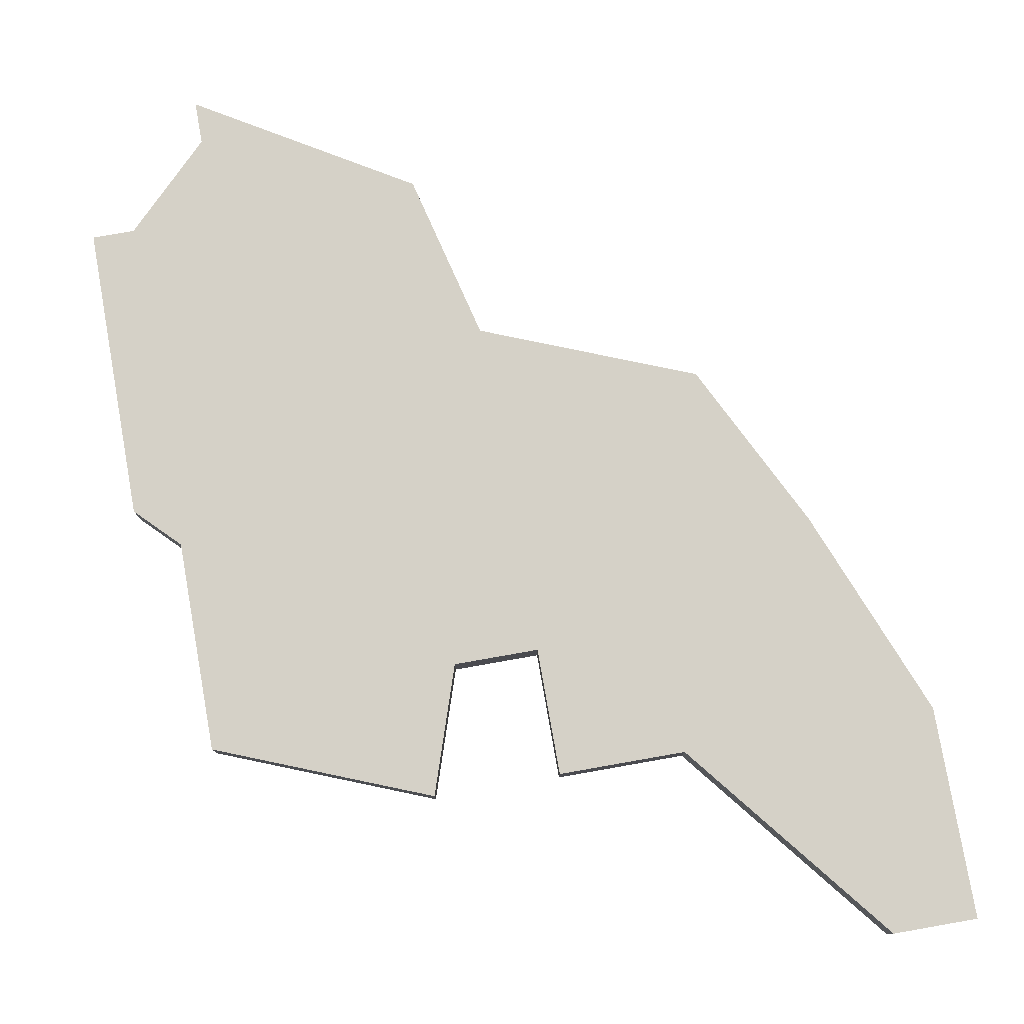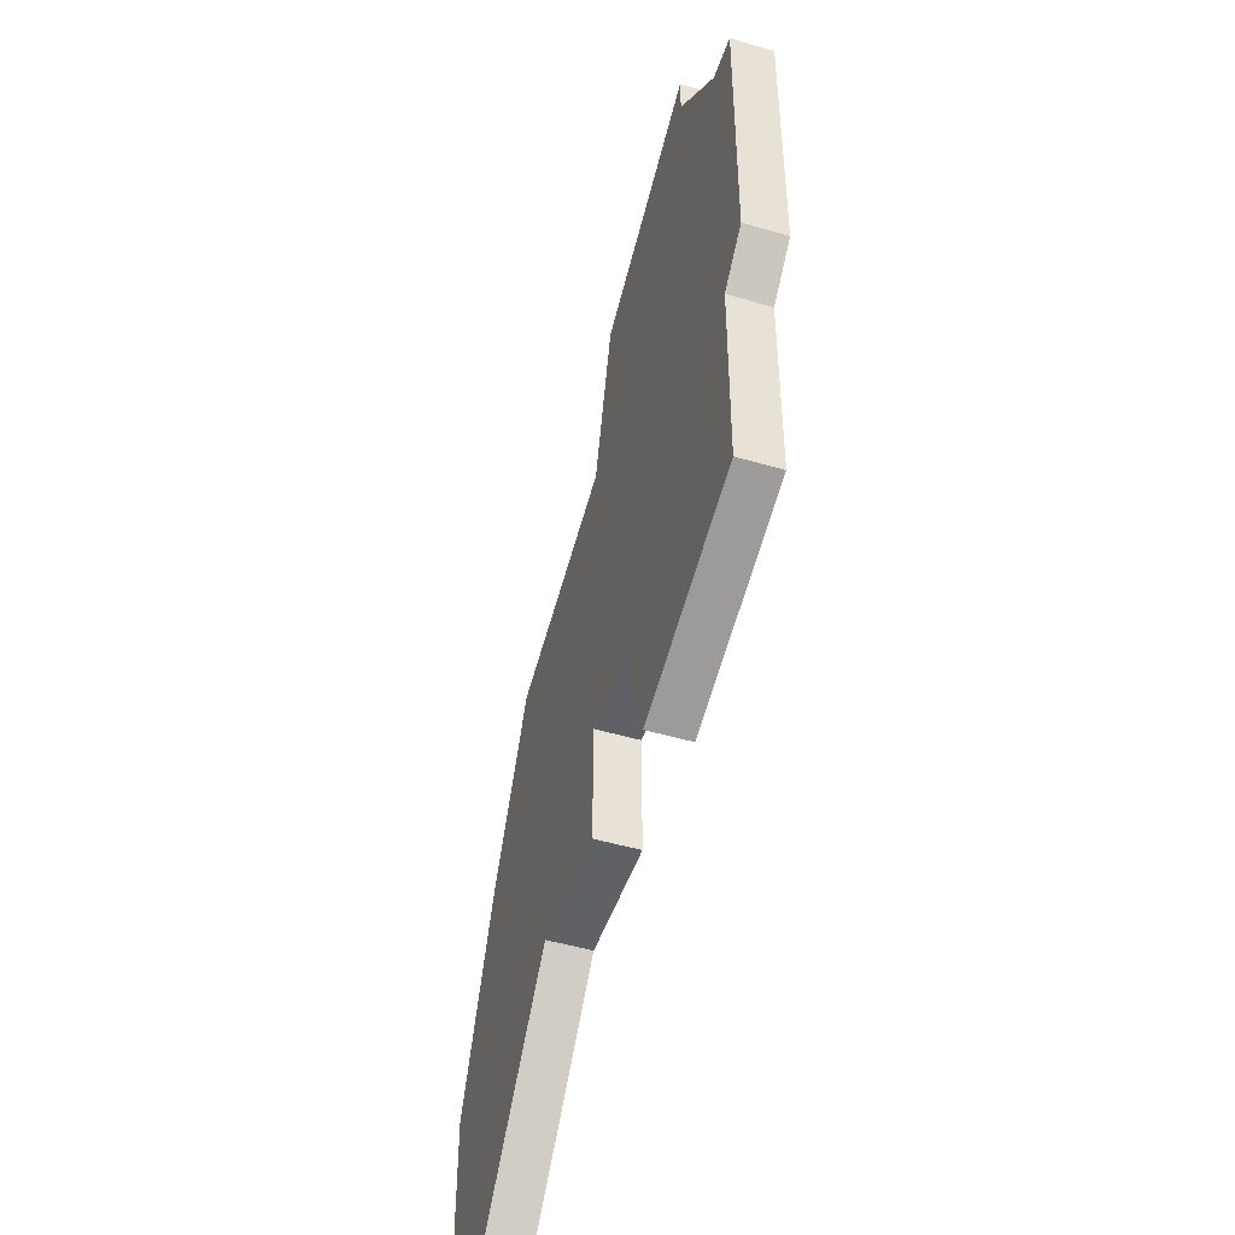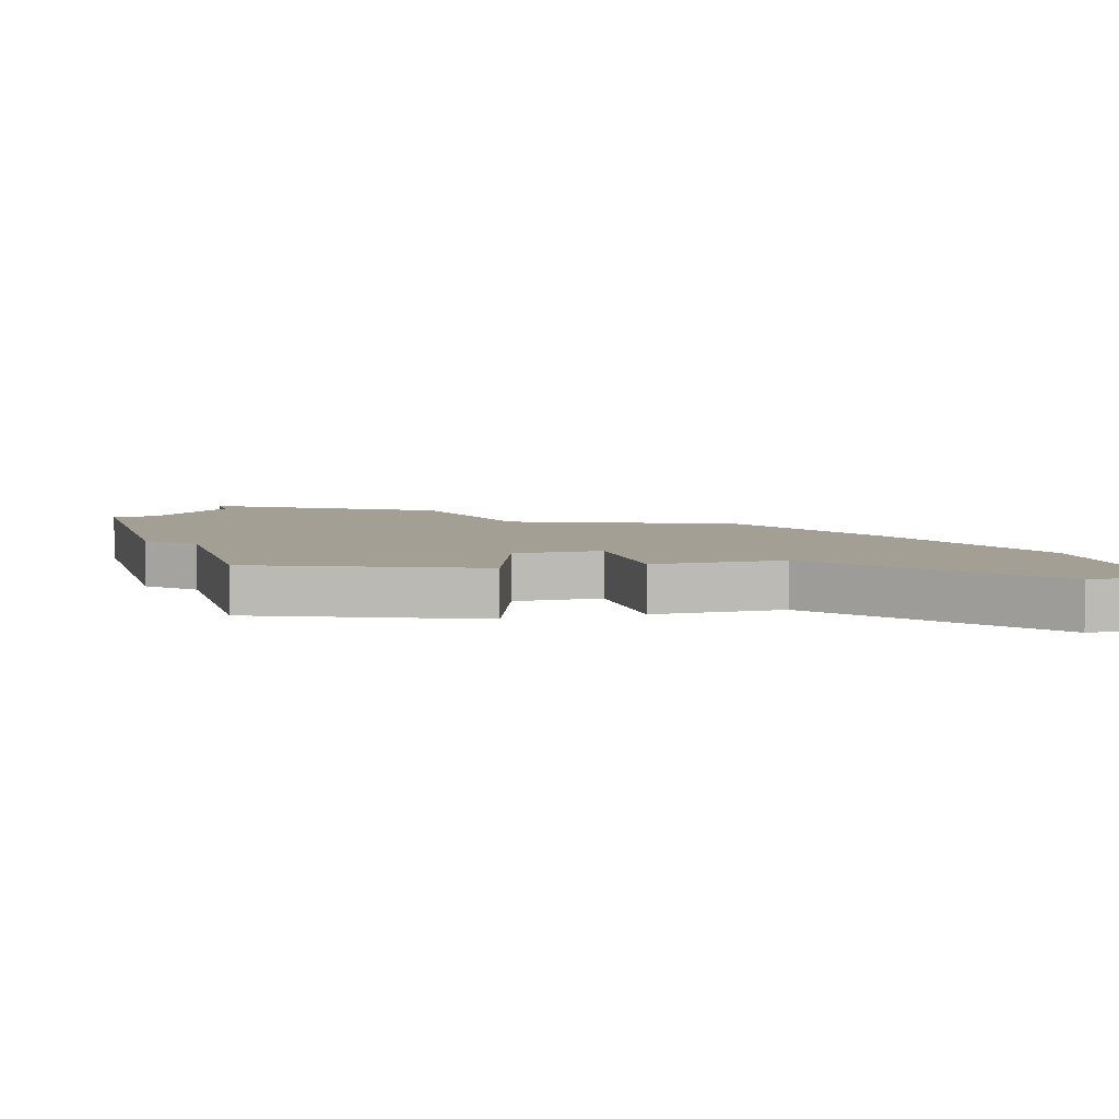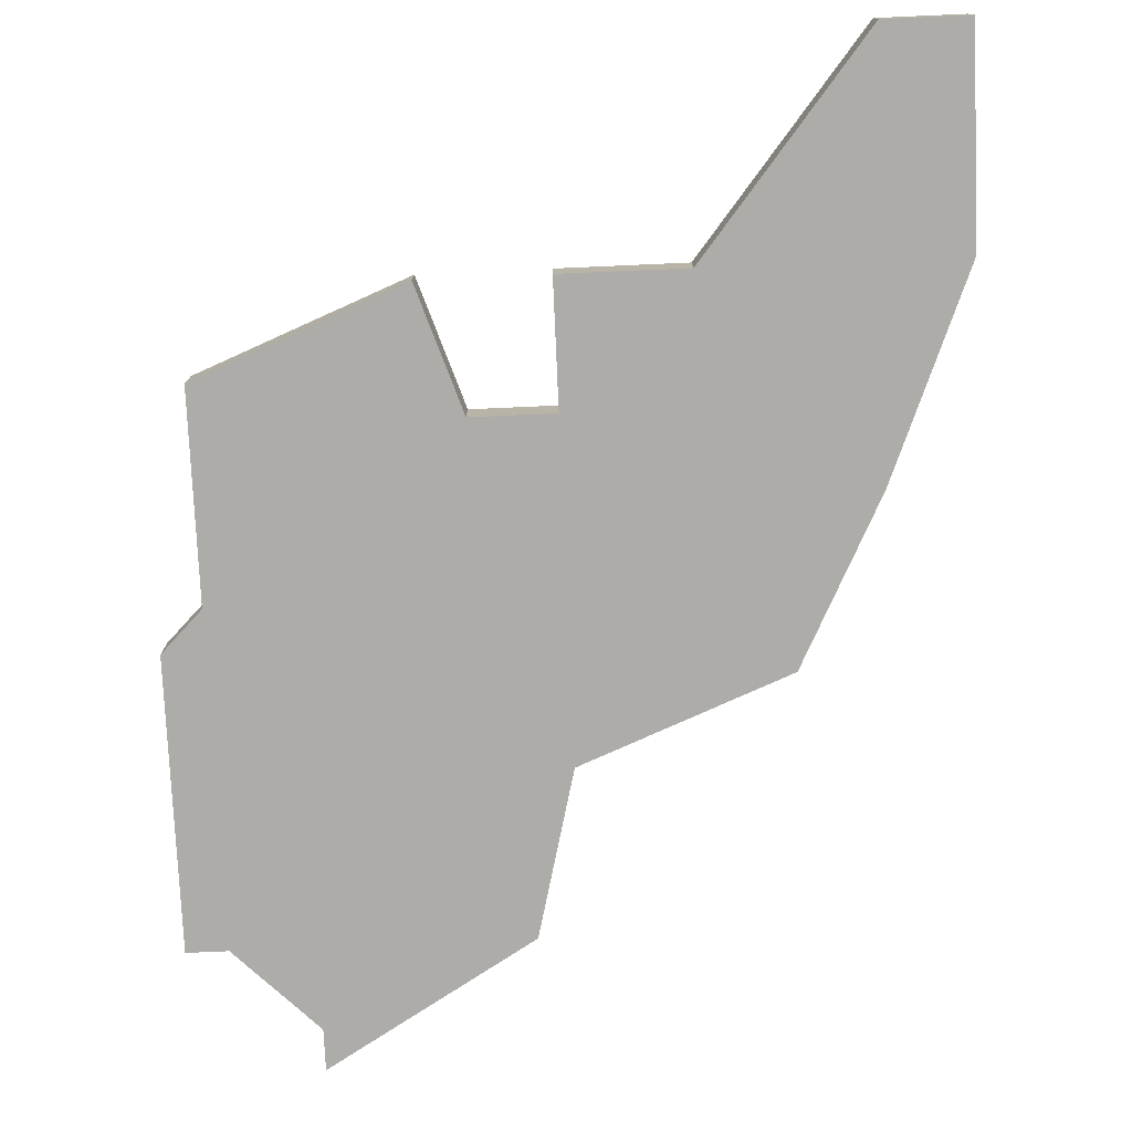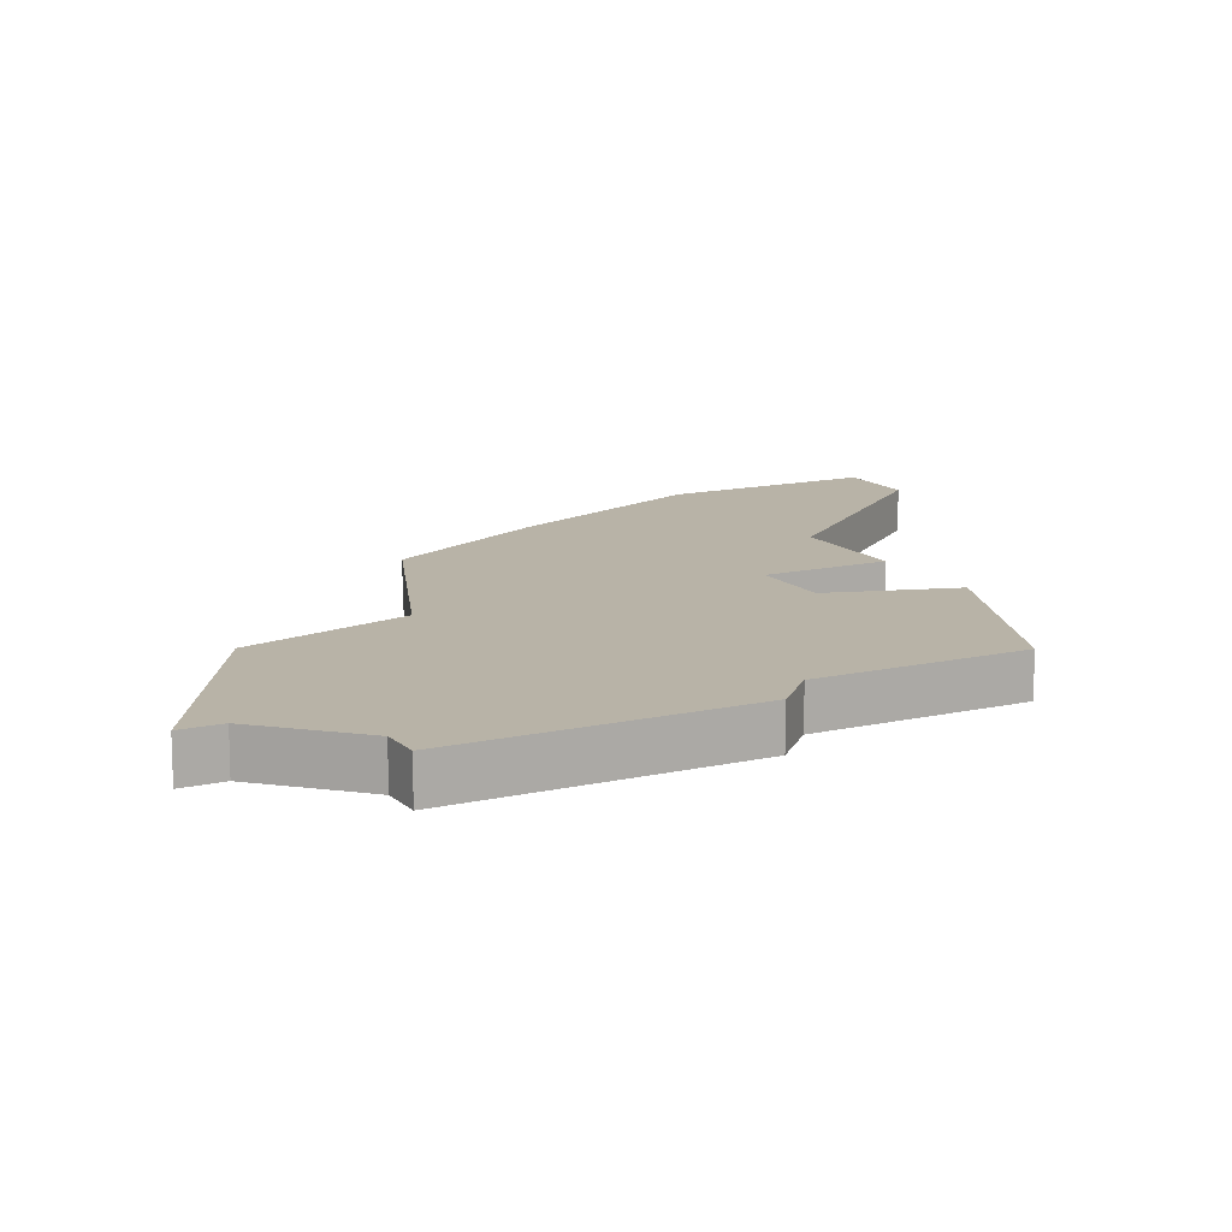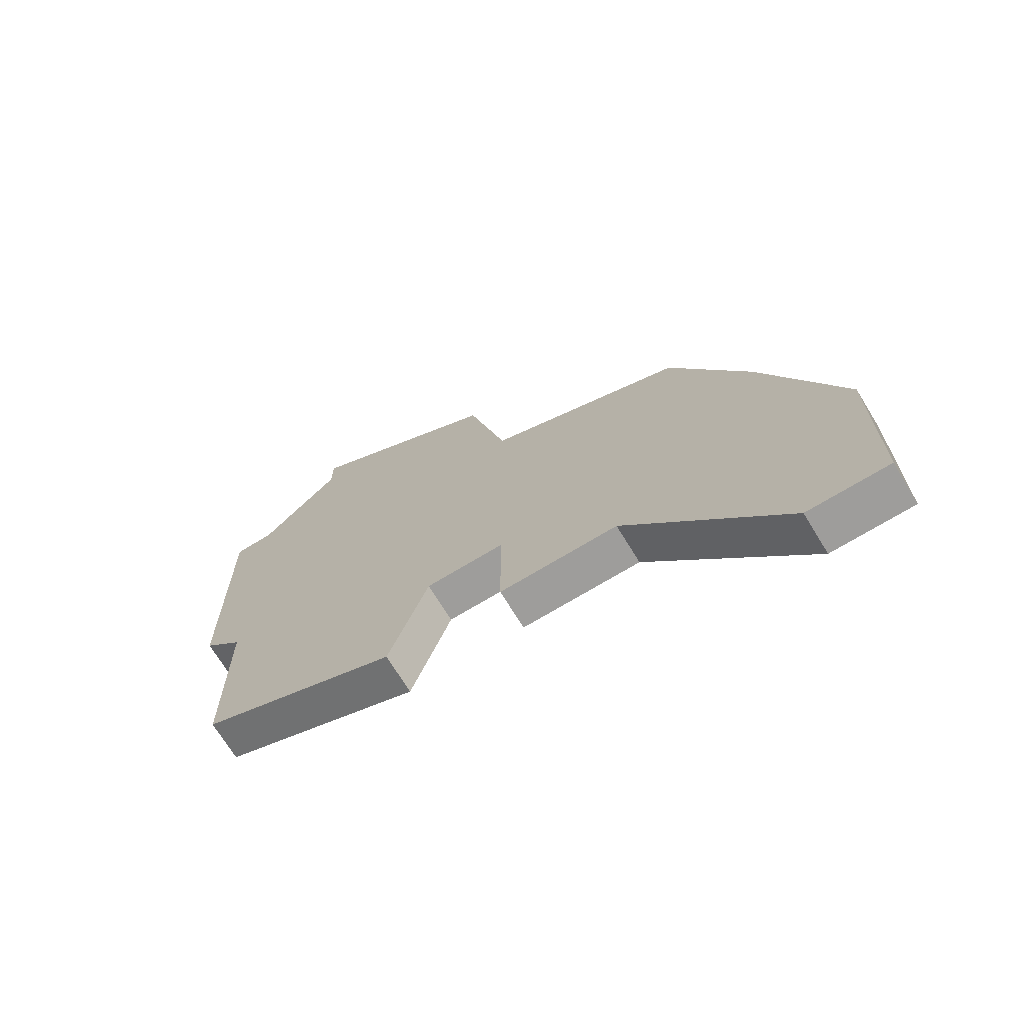
<metadata>
{"format":"obj","ext":"obj","renderer":"f3d","projection":"perspective","resolution":1024,"background":"white","views":[{"elev":78.9,"azim":-10.0,"up":"+Z"},{"elev":-48.6,"azim":-108.3,"up":"+Y"},{"elev":5.4,"azim":-15.4,"up":"+Z"},{"elev":-76.6,"azim":2.5,"up":"+Z"},{"elev":12.8,"azim":-118.1,"up":"+Z"},{"elev":-70.4,"azim":31.4,"up":"+Y"}]}
</metadata>
<code>
v 1190 -853 0
v 1190 -854 0
v 1188 -856 0
v 1187 -856 0
v 1187 -863 0
v 1188 -864 0
v 1188 -869 0
v 1193 -871 0
v 1194 -868 0
v 1196 -868 0
v 1196 -871 0
v 1199 -871 0
v 1203 -876 0
v 1205 -876 0
v 1205 -871 0
v 1203 -866 0
v 1201 -862 0
v 1196 -860 0
v 1195 -856 0
v 1190 -853 1
v 1190 -854 1
v 1188 -856 1
v 1187 -856 1
v 1187 -863 1
v 1188 -864 1
v 1188 -869 1
v 1193 -871 1
v 1194 -868 1
v 1196 -868 1
v 1196 -871 1
v 1199 -871 1
v 1203 -876 1
v 1205 -876 1
v 1205 -871 1
v 1203 -866 1
v 1201 -862 1
v 1196 -860 1
v 1195 -856 1
f 2 1 19
f 5 4 3
f 8 7 6
f 12 11 10
f 14 13 12
f 16 15 14
f 18 17 16
f 2 19 18
f 5 3 2
f 9 8 6
f 14 12 10
f 18 16 14
f 5 2 18
f 9 6 5
f 18 14 10
f 9 5 18
f 18 10 9
f 38 20 21
f 22 23 24
f 25 26 27
f 29 30 31
f 31 32 33
f 33 34 35
f 35 36 37
f 37 38 21
f 21 22 24
f 25 27 28
f 29 31 33
f 33 35 37
f 37 21 24
f 24 25 28
f 29 33 37
f 37 24 28
f 28 29 37
f 21 20 2
f 2 20 1
f 22 21 3
f 3 21 2
f 23 22 4
f 4 22 3
f 24 23 5
f 5 23 4
f 25 24 6
f 6 24 5
f 26 25 7
f 7 25 6
f 27 26 8
f 8 26 7
f 28 27 9
f 9 27 8
f 29 28 10
f 10 28 9
f 30 29 11
f 11 29 10
f 31 30 12
f 12 30 11
f 32 31 13
f 13 31 12
f 33 32 14
f 14 32 13
f 34 33 15
f 15 33 14
f 35 34 16
f 16 34 15
f 36 35 17
f 17 35 16
f 37 36 18
f 18 36 17
f 20 38 1
f 1 38 19
f 38 37 19
f 19 37 18

</code>
